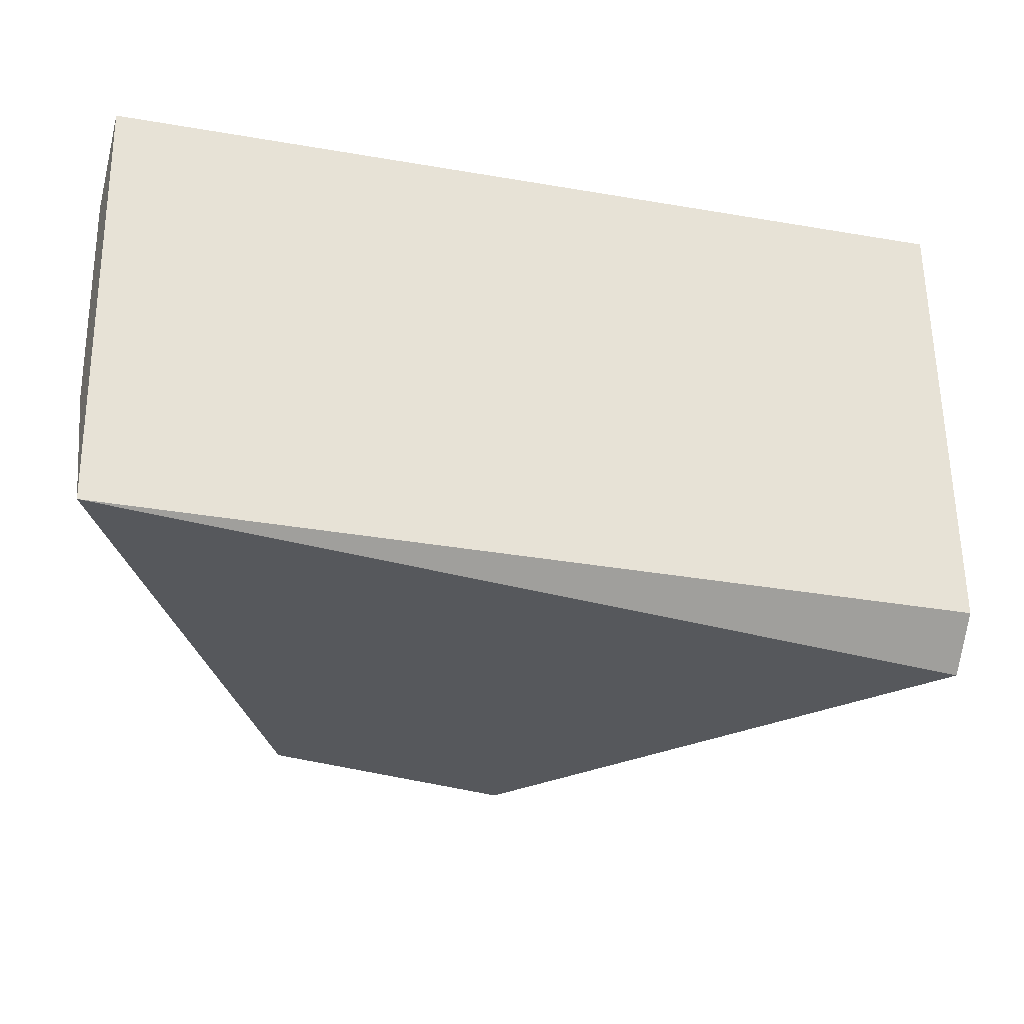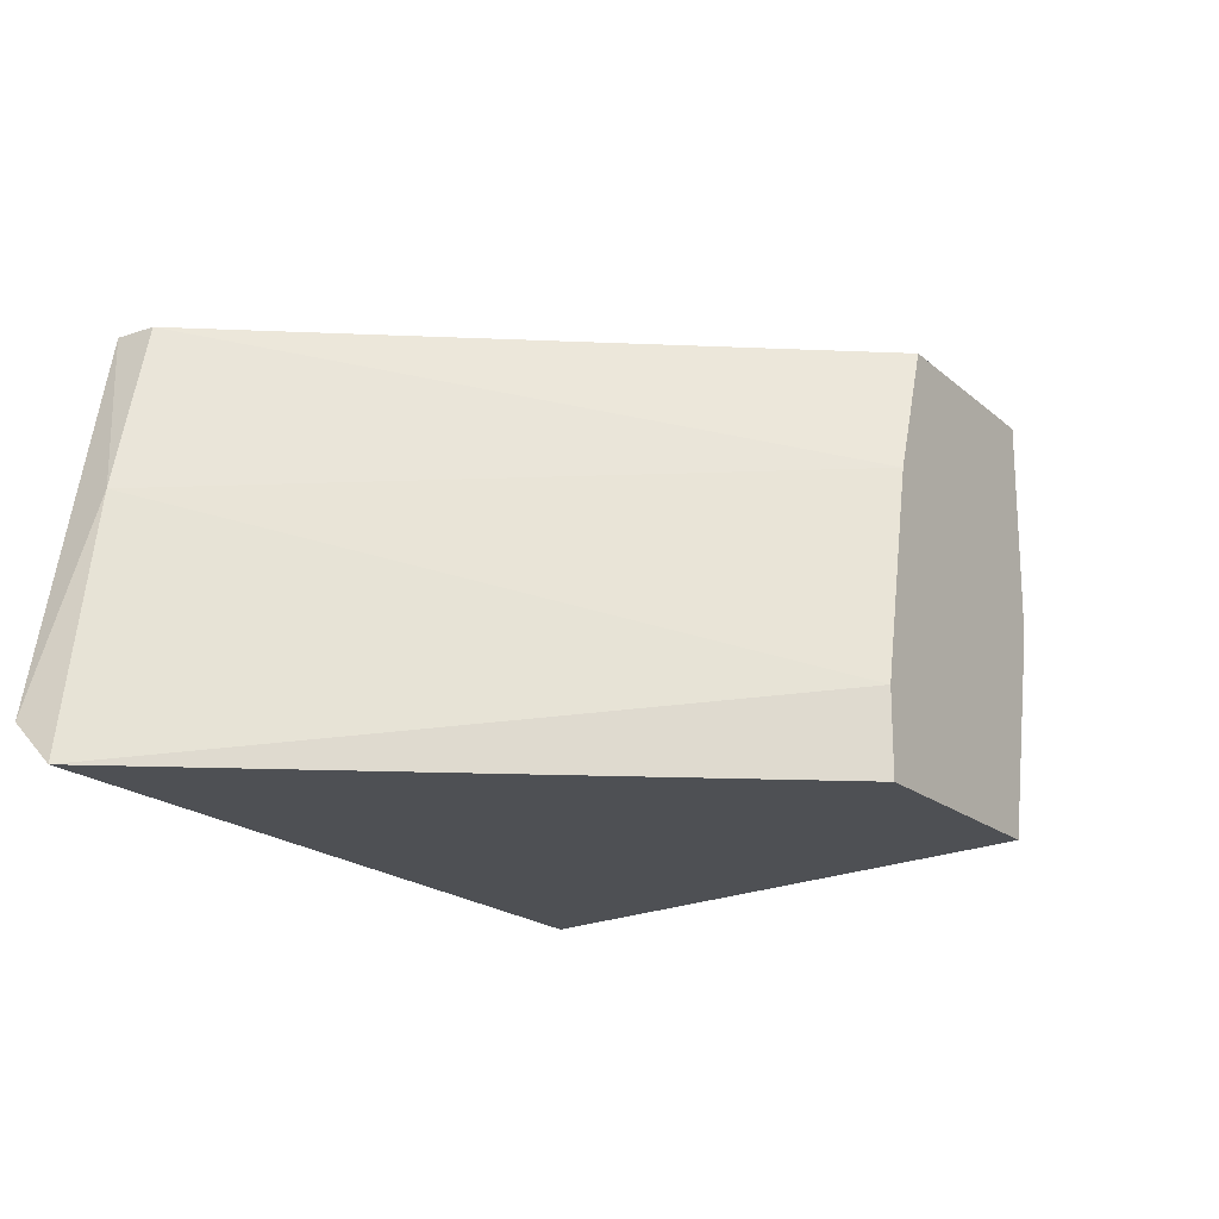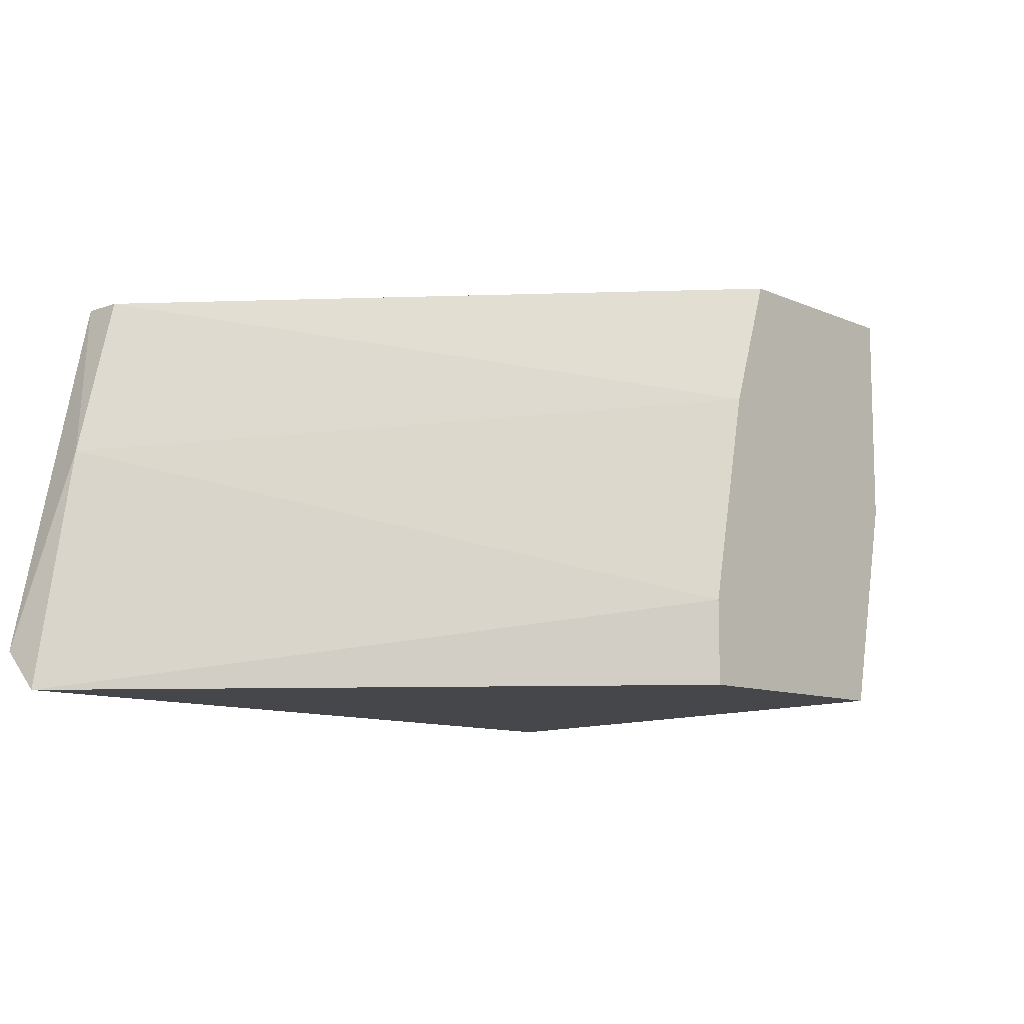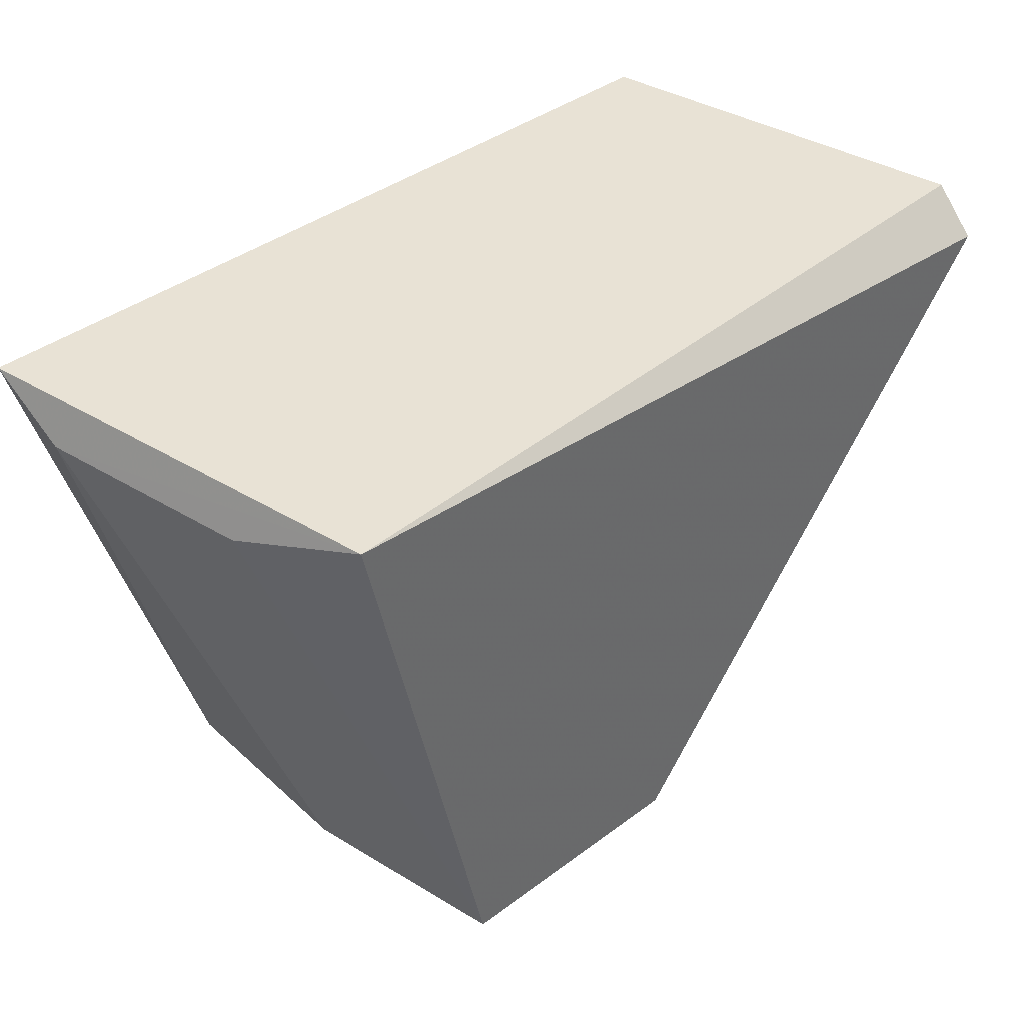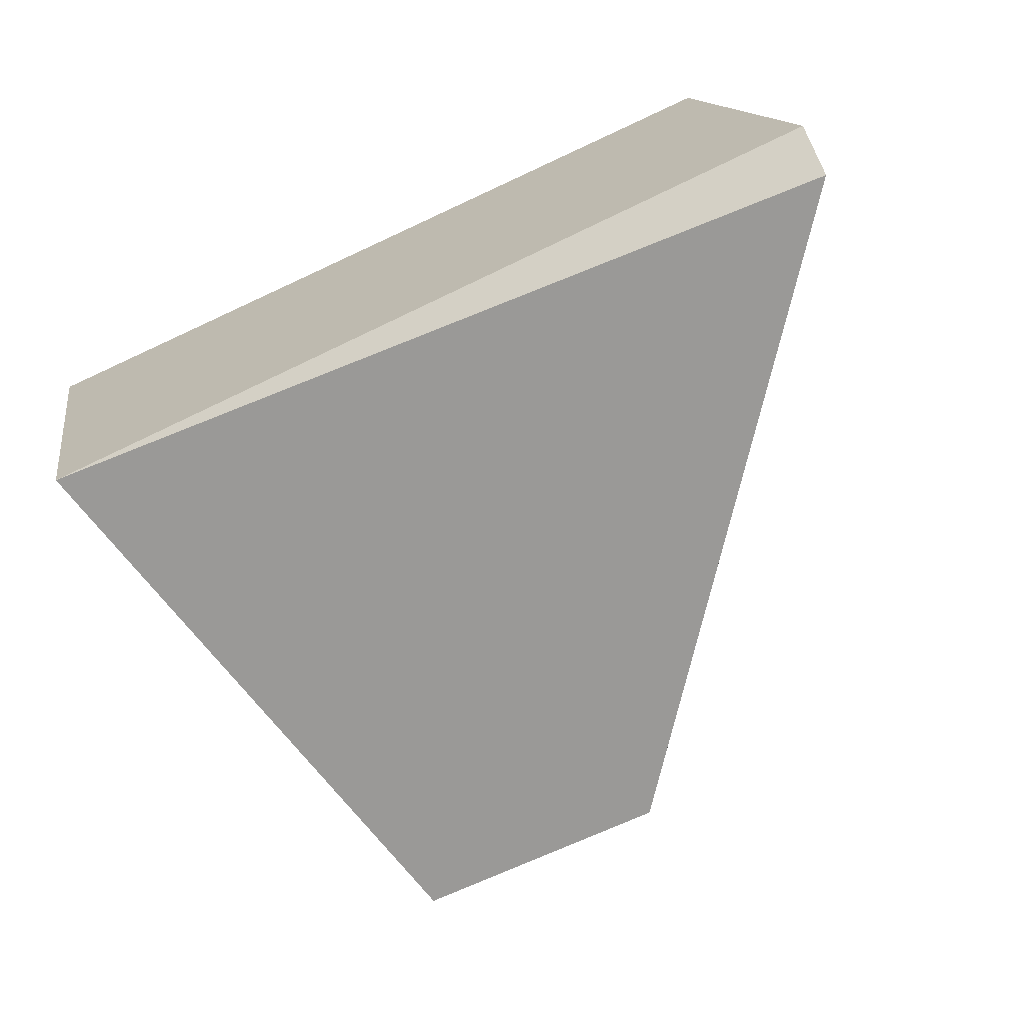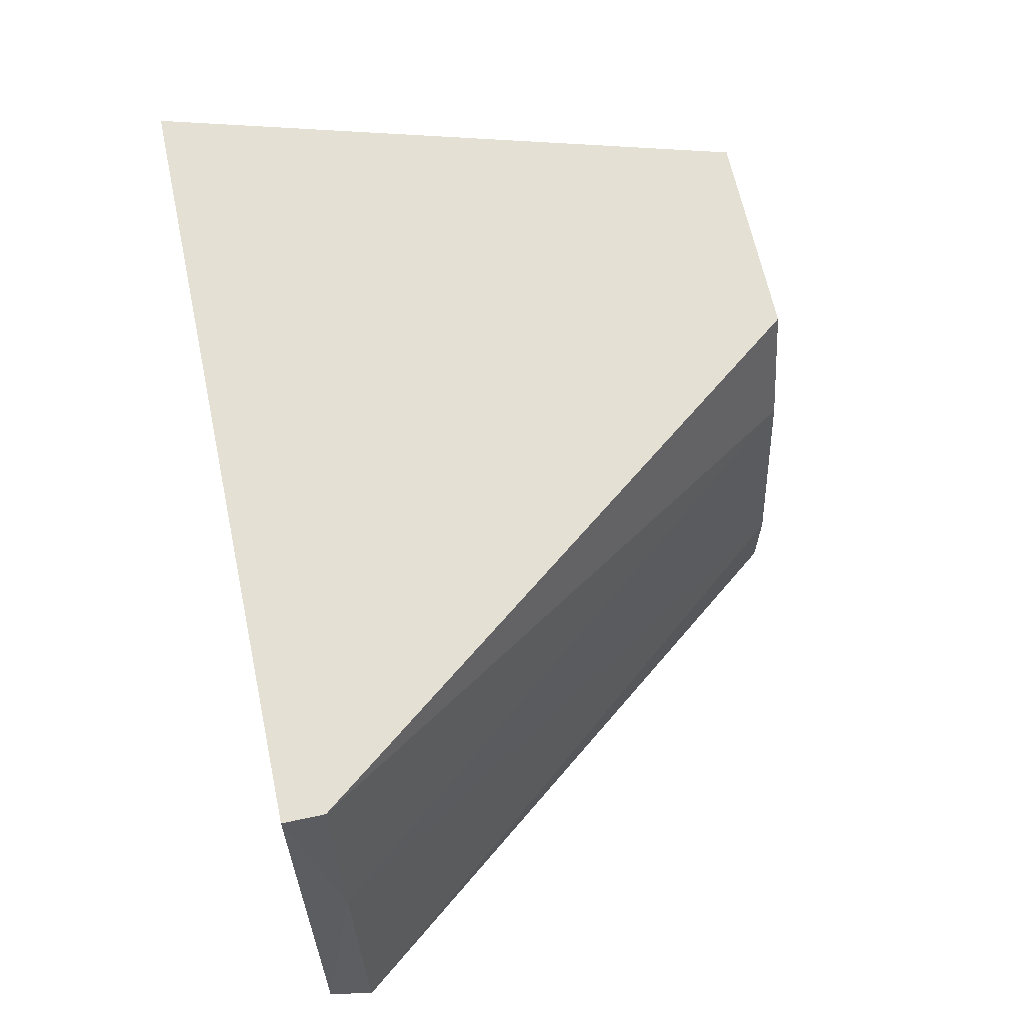
<metadata>
{"format":"obj","ext":"obj","renderer":"f3d","projection":"perspective","resolution":1024,"background":"white","views":[{"elev":62.9,"azim":11.1,"up":"+Z"},{"elev":-18.6,"azim":122.9,"up":"+Y"},{"elev":-10.2,"azim":132.3,"up":"+Y"},{"elev":40.7,"azim":-42.2,"up":"+Z"},{"elev":-69.0,"azim":25.2,"up":"+Y"},{"elev":65.5,"azim":77.9,"up":"+Y"}]}
</metadata>
<code>
v -0.02309 -0.008654 0.02301
v -0.01086 -0.008654 0.003985
v -0.01086 -0.005937 0.003985
v -0.02037 -0.001862 0.003985
v -0.02037 0.00493 0.003985
v 0.002725 -0.007296 0.02301
v 0.002725 -0.008654 0.02165
v -0.01901 -0.008654 0.003985
v -0.01357 0.00493 0.003985
v -0.0258 0.002213 0.02165
v -0.0258 0.00493 0.02301
v -0.01222 0.000855 0.003985
v 1e-05 0.00493 0.02165
v 1e-05 0.00493 0.02301
v -0.02444 -0.004579 0.02165
v 0.001367 -0.000504 0.02165
f 13 16 12
f 6 11 1
f 5 11 14
f 11 6 14
f 4 5 2
f 5 14 9
f 2 5 9
f 4 2 8
f 2 1 8
f 6 1 7
f 1 2 7
f 5 4 10
f 11 5 10
f 1 11 10
f 4 8 10
f 14 6 16
f 6 7 16
f 16 7 3
f 2 9 3
f 7 2 3
f 8 1 15
f 1 10 15
f 10 8 15
f 9 14 13
f 14 16 13
f 16 3 12
f 3 9 12
f 9 13 12

</code>
